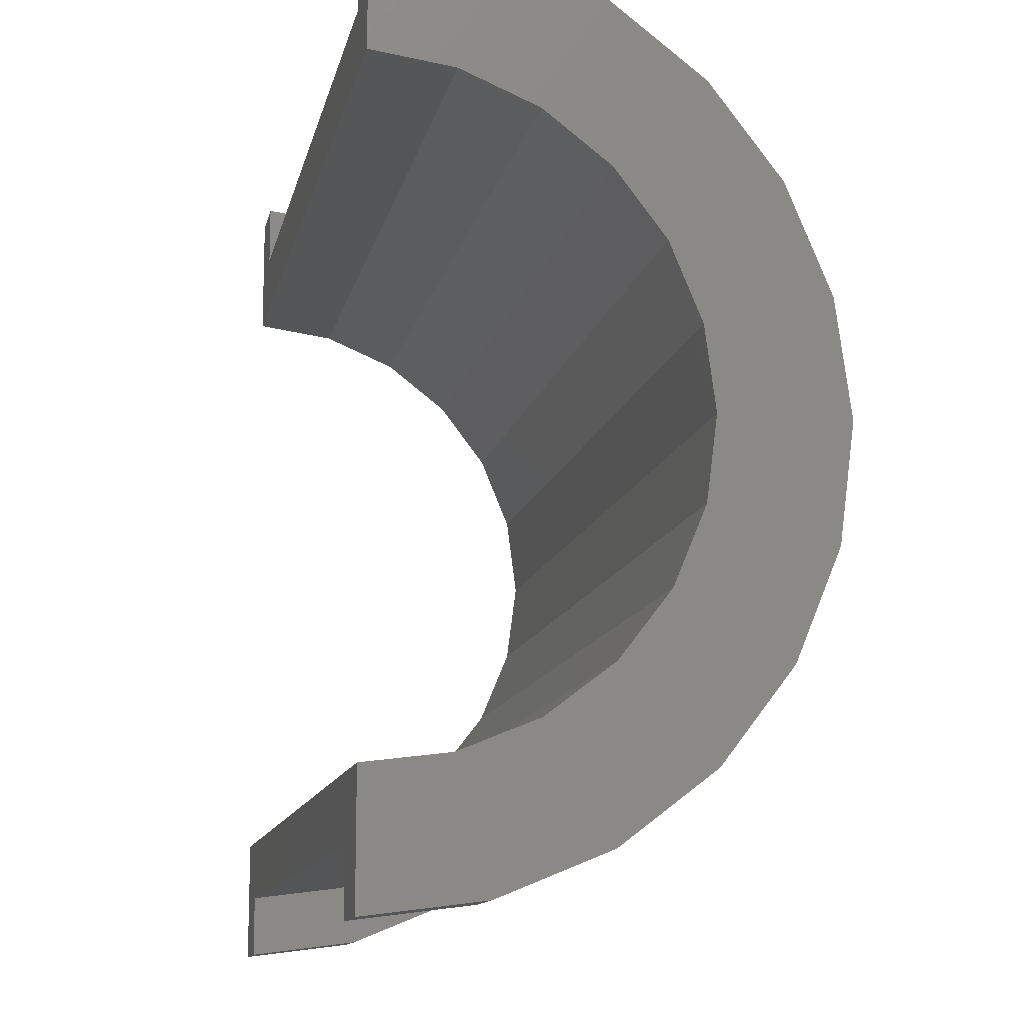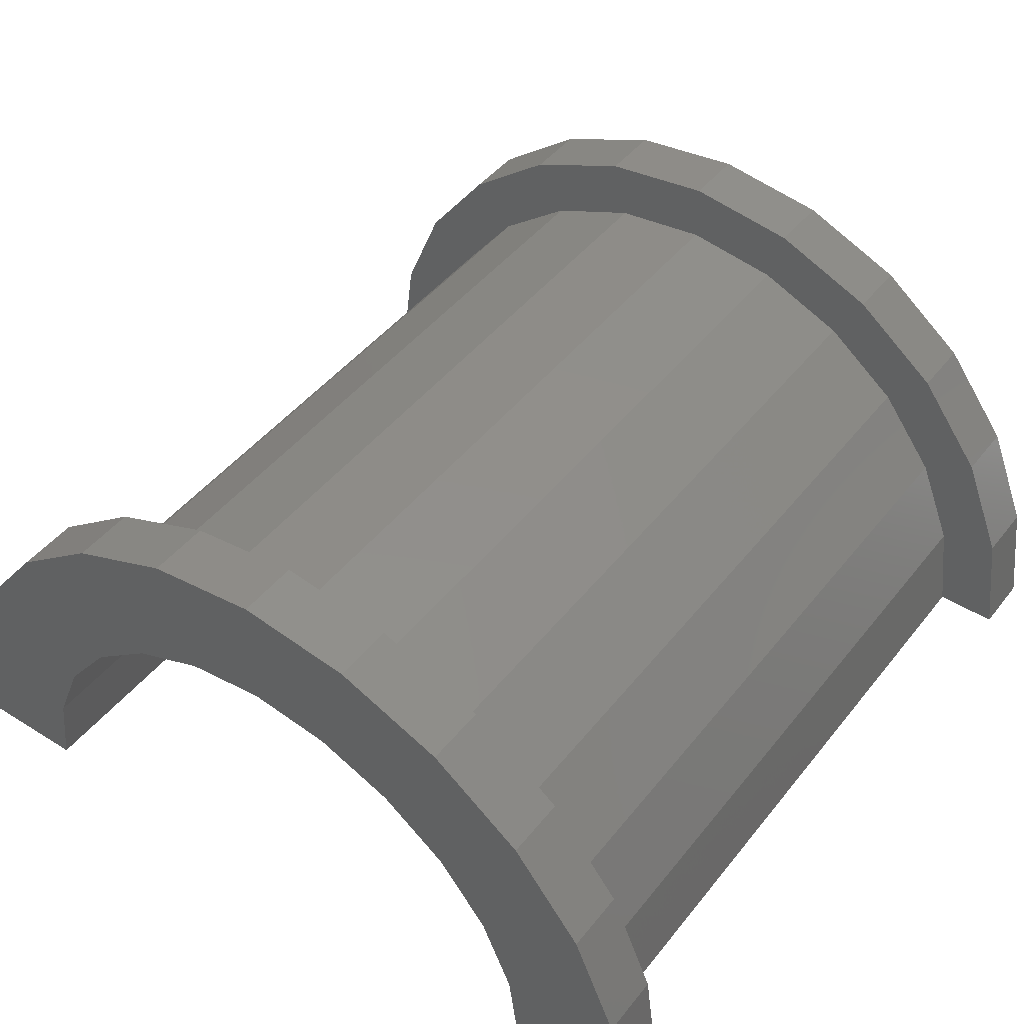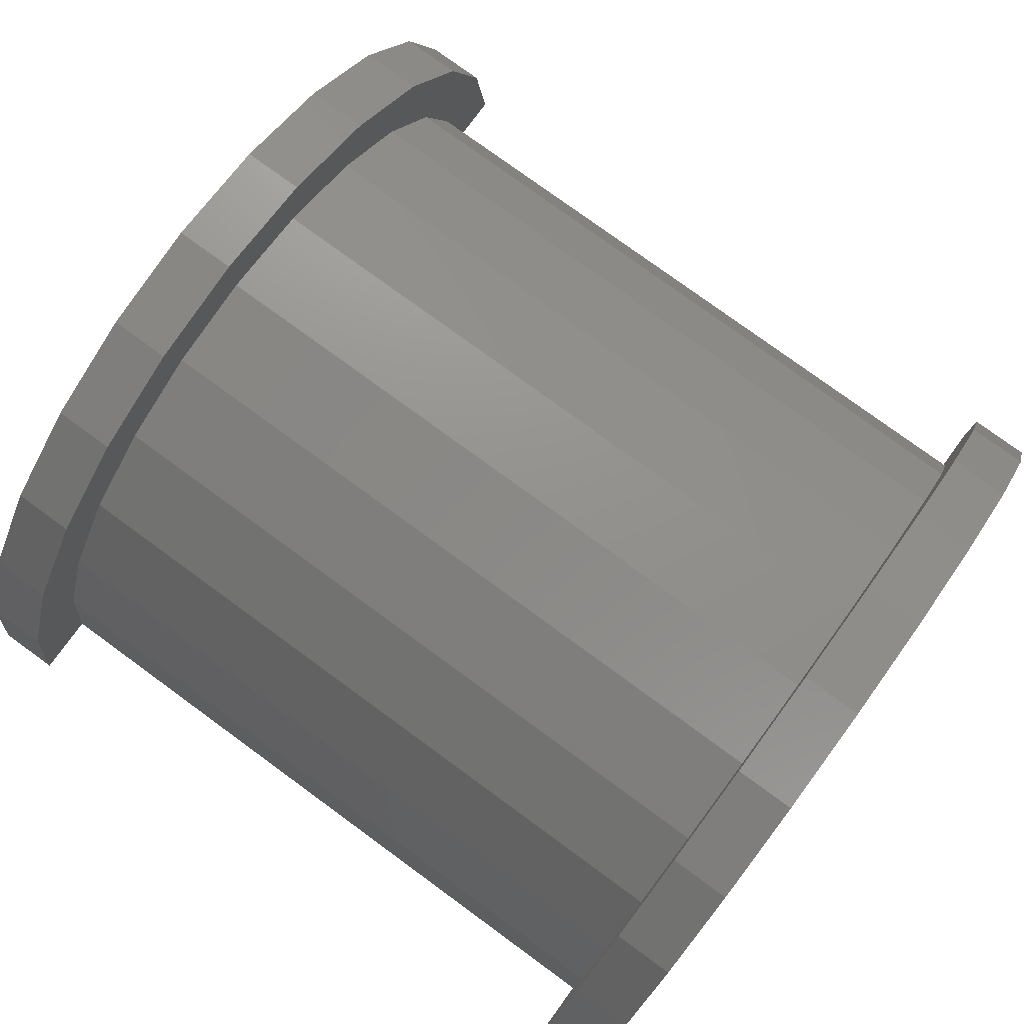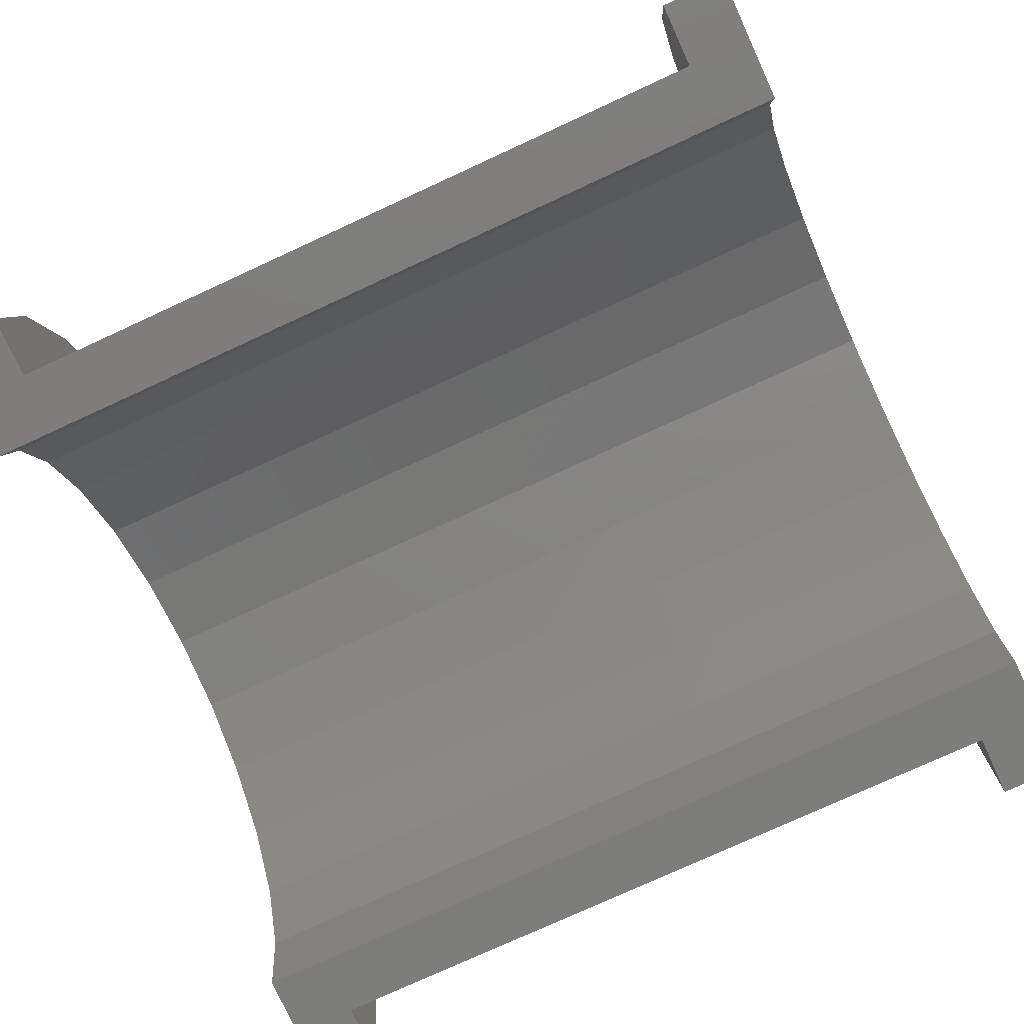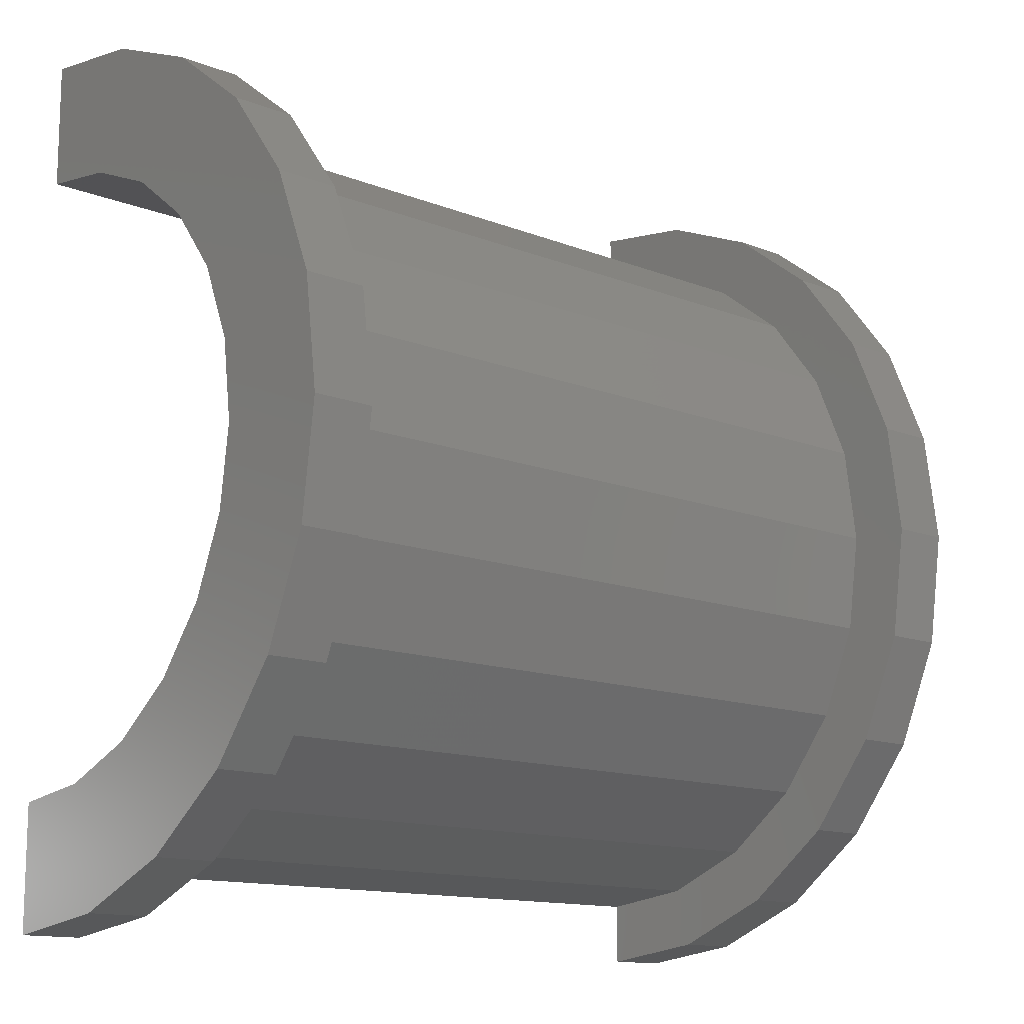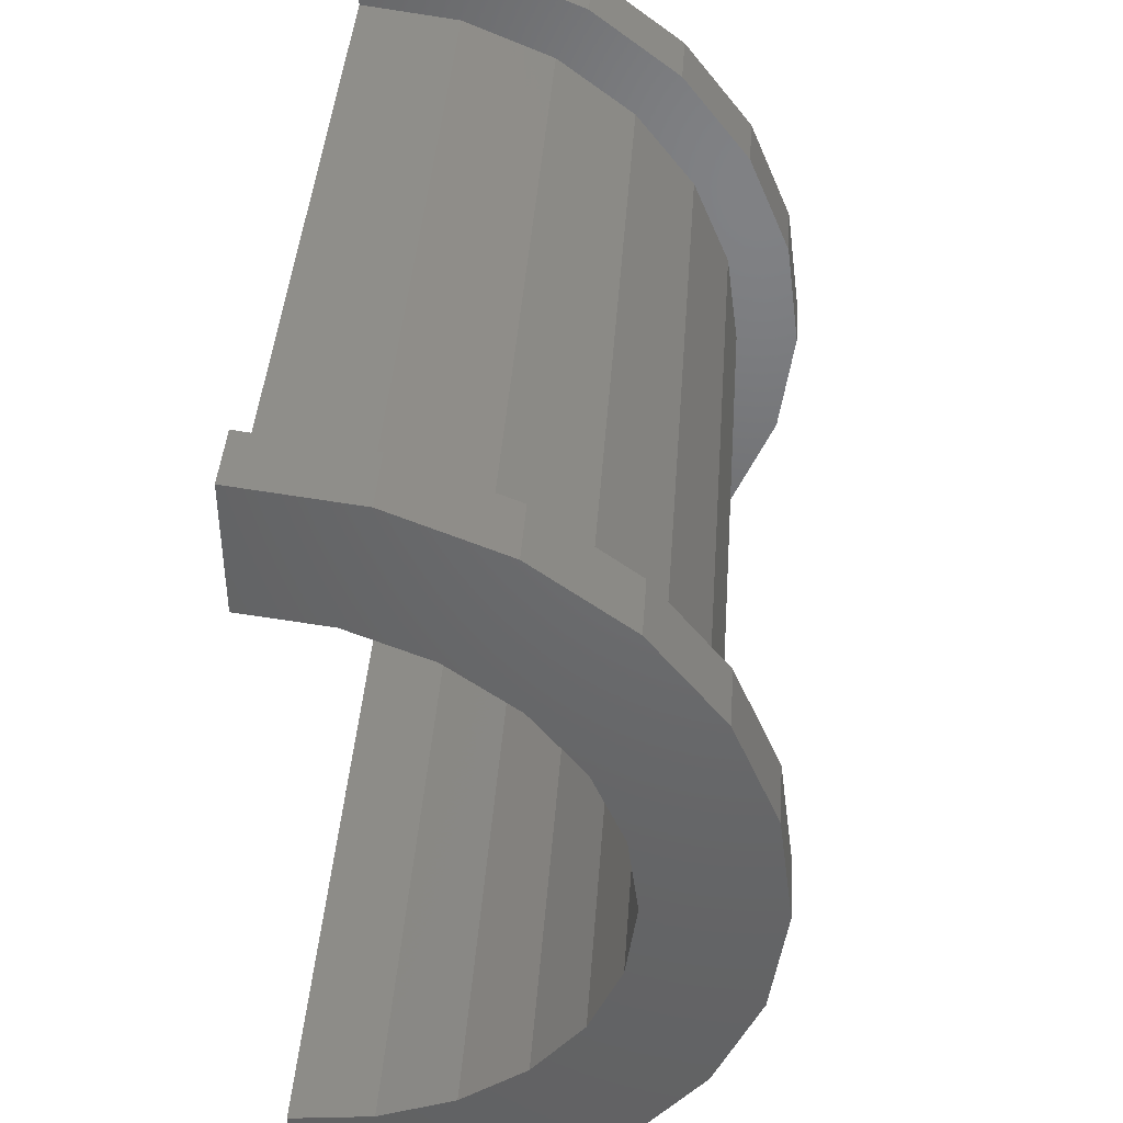
<metadata>
{"format":"stl","ext":"stl","renderer":"f3d","projection":"perspective","resolution":1024,"background":"white","views":[{"elev":-12.6,"azim":-101.9,"up":"+Y"},{"elev":45.4,"azim":-54.2,"up":"+Z"},{"elev":78.3,"azim":-143.9,"up":"+Z"},{"elev":-76.9,"azim":-155.3,"up":"+Z"},{"elev":-13.2,"azim":-42.0,"up":"+Y"},{"elev":41.8,"azim":-85.9,"up":"+Y"}]}
</metadata>
<code>
# stl→obj: 116 verts, 228 faces
v 1 1.553 5.796
v 12.54 0 6
v 12.54 1.553 5.796
v 1 0 6
v 12.54 6 0
v 1 6 2.22e-16
v 12.54 6 2.784e-15
v 1 6 0
v 1 -5.796 1.553
v 12.54 -6 2.784e-15
v 12.54 -5.796 1.553
v 1 -6 2.22e-16
v 12.54 5.196 3
v 1 4.243 4.243
v 12.54 4.243 4.243
v 1 5.196 3
v 12.54 3 5.196
v 1 3 5.196
v 12.54 5.796 1.553
v 1 5.796 1.553
v 1 -5.196 3
v 12.54 -4.243 4.243
v 1 -4.243 4.243
v 12.54 -5.196 3
v -2.873e-16 4.83 1.294
v -4.023e-16 6.761 1.812
v 0 7 0
v 0 5 0
v -7.772e-16 6.062 3.5
v -5.551e-16 4.33 2.5
v -1.099e-15 4.95 4.95
v -7.85e-16 3.536 3.536
v -1.346e-15 3.5 6.062
v -9.615e-16 2.5 4.33
v -1.501e-15 1.812 6.761
v -1.072e-15 1.294 4.83
v -1.11e-15 0 5
v -1.554e-15 0 7
v -1.072e-15 -1.294 4.83
v -1.501e-15 -1.812 6.761
v -9.615e-16 -2.5 4.33
v -1.346e-15 -3.5 6.062
v -7.85e-16 -3.536 3.536
v -1.099e-15 -4.95 4.95
v -5.551e-16 -4.33 2.5
v -7.772e-16 -6.062 3.5
v -2.873e-16 -4.83 1.294
v -4.023e-16 -6.761 1.812
v 0 -5 0
v 0 -7 0
v 1 -6 0
v 12.54 -6 0
v 1 -3 5.196
v 12.54 -3 5.196
v 12.54 -1.553 5.796
v 1 -1.553 5.796
v 13.54 0 5
v 13.54 1.294 4.83
v 13.54 5 0
v 13.54 5 3.006e-15
v 13.54 -5 3.006e-15
v 13.54 -4.83 1.294
v 13.54 -2.5 4.33
v 13.54 -3.536 3.536
v 13.54 3.536 3.536
v 13.54 4.33 2.5
v 13.54 4.83 1.294
v 13.54 -4.33 2.5
v 13.54 -1.294 4.83
v 13.54 2.5 4.33
v 13.54 -5 0
v 1 0 7
v 1 1.812 6.761
v 1 7 0
v 1 7 2.22e-16
v 1 -7 2.22e-16
v 1 -6.761 1.812
v 1 6.062 3.5
v 1 4.95 4.95
v 1 3.5 6.062
v 1 6.761 1.812
v 1 -4.95 4.95
v 1 -6.062 3.5
v 1 -1.812 6.761
v 1 -3.5 6.062
v 1 -7 0
v 12.54 -6.761 1.812
v 13.54 -6.062 3.5
v 12.54 -6.062 3.5
v 13.54 -6.761 1.812
v 13.54 7 0
v 12.54 7 2.784e-15
v 13.54 7 3.006e-15
v 12.54 7 0
v 13.54 6.761 1.812
v 12.54 6.062 3.5
v 13.54 6.062 3.5
v 12.54 6.761 1.812
v 12.54 4.95 4.95
v 13.54 4.95 4.95
v 13.54 -4.95 4.95
v 12.54 -4.95 4.95
v 12.54 -3.5 6.062
v 13.54 -3.5 6.062
v 12.54 1.812 6.761
v 13.54 0 7
v 13.54 1.812 6.761
v 12.54 0 7
v 13.54 3.5 6.062
v 12.54 3.5 6.062
v 12.54 -7 0
v 13.54 -7 3.006e-15
v 12.54 -7 2.784e-15
v 13.54 -7 0
v 13.54 -1.812 6.761
v 12.54 -1.812 6.761
f 1 2 3
f 2 1 4
f 5 6 7
f 6 5 8
f 9 10 11
f 10 9 12
f 13 14 15
f 14 13 16
f 14 17 15
f 17 14 18
f 19 16 13
f 16 19 20
f 21 22 23
f 22 21 24
f 25 26 27
f 25 27 28
f 26 25 29
f 30 29 25
f 29 30 31
f 32 31 30
f 32 33 31
f 34 33 32
f 34 35 33
f 36 35 34
f 37 35 36
f 37 38 35
f 39 38 37
f 39 40 38
f 41 40 39
f 41 42 40
f 43 42 41
f 44 43 45
f 46 45 47
f 43 44 42
f 48 47 49
f 45 46 44
f 47 48 46
f 48 49 50
f 18 3 17
f 3 18 1
f 7 20 19
f 20 7 6
f 51 10 12
f 10 51 52
f 9 24 21
f 24 9 11
f 53 22 54
f 22 53 23
f 4 55 2
f 55 4 56
f 56 54 55
f 54 56 53
f 57 36 58
f 36 57 37
f 59 60 28
f 61 47 62
f 47 61 49
f 43 63 64
f 63 43 41
f 30 65 32
f 65 30 66
f 25 60 67
f 60 25 28
f 68 43 64
f 43 68 45
f 39 57 69
f 57 39 37
f 70 32 65
f 32 70 34
f 58 34 70
f 34 58 36
f 25 66 30
f 66 25 67
f 61 71 49
f 62 45 68
f 45 62 47
f 41 69 63
f 69 41 39
f 35 72 73
f 72 35 38
f 74 27 75
f 48 76 77
f 76 48 50
f 78 31 79
f 31 78 29
f 31 80 79
f 80 31 33
f 81 29 78
f 29 81 26
f 46 82 44
f 82 46 83
f 33 73 80
f 73 33 35
f 81 20 6
f 78 16 20
f 79 16 78
f 79 14 16
f 80 14 79
f 80 18 14
f 73 18 80
f 73 1 18
f 72 1 73
f 72 4 1
f 72 56 4
f 84 56 72
f 84 53 56
f 85 53 84
f 85 23 53
f 82 23 85
f 82 21 23
f 83 21 82
f 21 83 9
f 77 9 83
f 9 77 12
f 76 12 77
f 12 76 51
f 51 76 86
f 6 75 81
f 20 81 78
f 75 6 74
f 74 6 8
f 75 26 81
f 26 75 27
f 76 50 86
f 48 83 46
f 83 48 77
f 85 44 82
f 44 85 42
f 72 40 84
f 40 72 38
f 84 42 85
f 42 84 40
f 87 88 89
f 88 87 90
f 91 92 93
f 92 91 94
f 95 96 97
f 96 95 98
f 97 99 100
f 99 97 96
f 89 101 102
f 101 89 88
f 103 101 104
f 101 103 102
f 105 106 107
f 106 105 108
f 99 109 100
f 109 99 110
f 93 98 95
f 98 93 92
f 111 112 113
f 112 111 114
f 87 112 90
f 112 87 113
f 108 115 106
f 115 108 116
f 113 10 52
f 10 87 89
f 113 52 111
f 10 113 87
f 7 92 94
f 92 19 98
f 7 94 5
f 92 7 19
f 98 19 96
f 13 96 19
f 13 99 96
f 15 99 13
f 15 110 99
f 17 110 15
f 17 105 110
f 3 105 17
f 2 105 3
f 2 108 105
f 55 108 2
f 55 116 108
f 54 116 55
f 54 103 116
f 22 103 54
f 22 102 103
f 24 102 22
f 89 24 11
f 24 89 102
f 89 11 10
f 66 97 100
f 97 67 60
f 97 66 67
f 100 65 66
f 109 65 100
f 109 70 65
f 107 70 109
f 107 58 70
f 106 58 107
f 106 57 58
f 106 69 57
f 115 69 106
f 115 63 69
f 104 63 115
f 104 64 63
f 101 64 104
f 64 101 68
f 88 68 101
f 68 88 62
f 90 62 88
f 62 90 61
f 112 61 90
f 61 112 71
f 71 112 114
f 60 93 95
f 60 95 97
f 93 60 91
f 91 60 59
f 110 107 109
f 107 110 105
f 116 104 115
f 104 116 103
f 59 5 91
f 59 8 5
f 28 8 59
f 27 8 28
f 8 27 74
f 91 5 94
f 86 50 51
f 52 114 111
f 114 52 71
f 51 71 52
f 51 49 71
f 49 51 50

</code>
